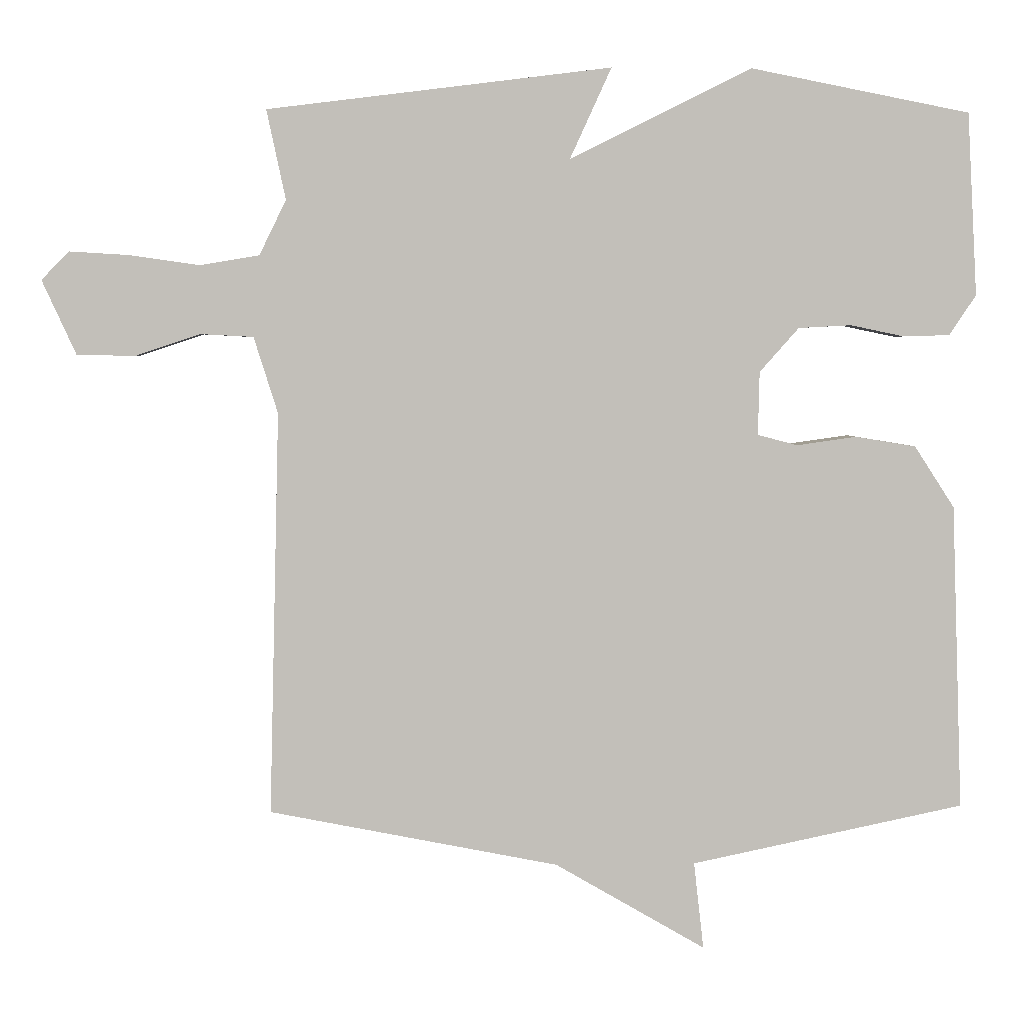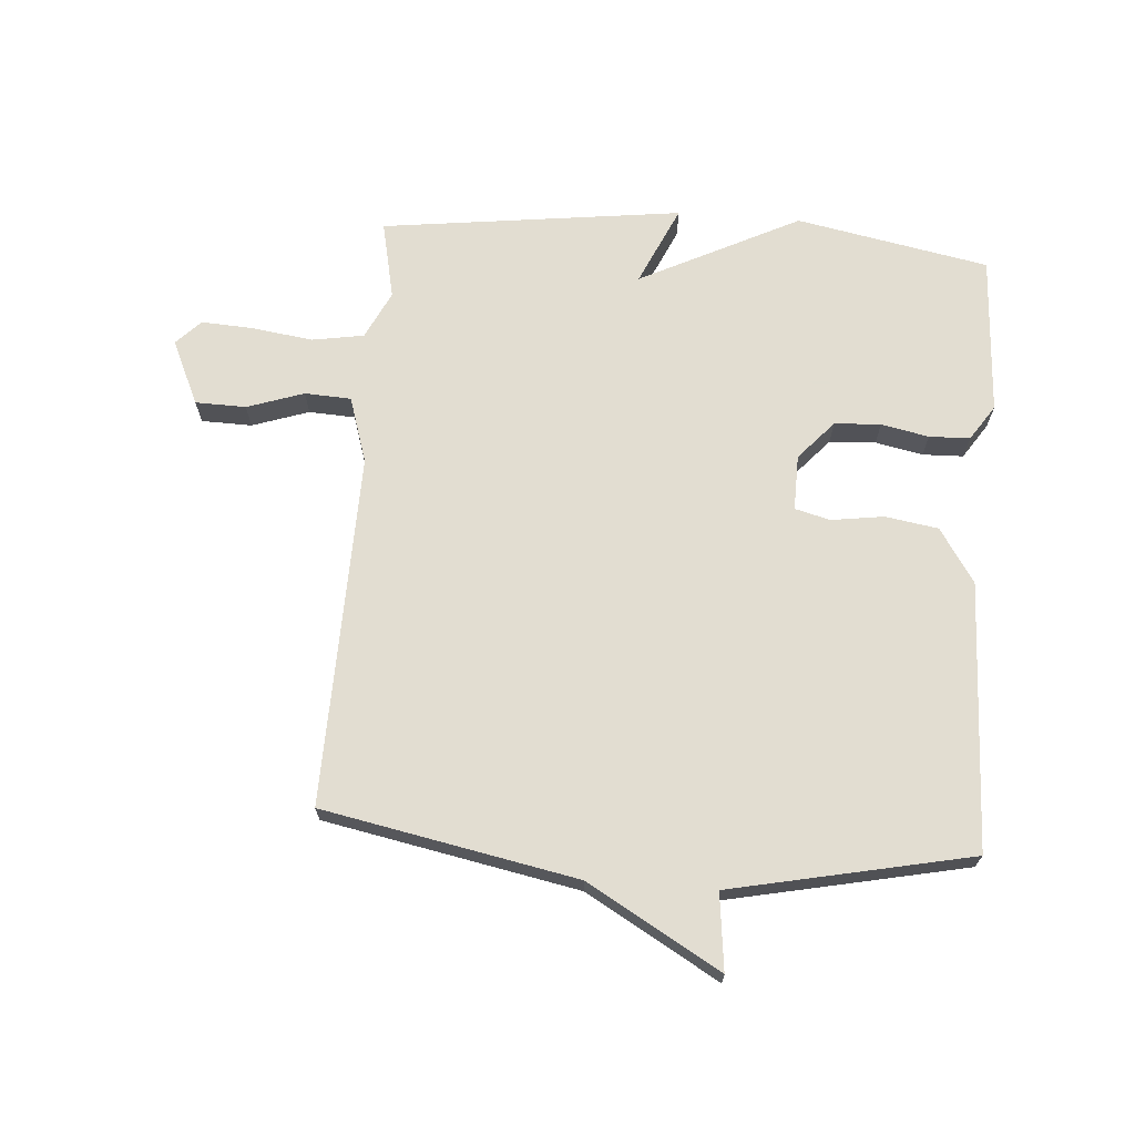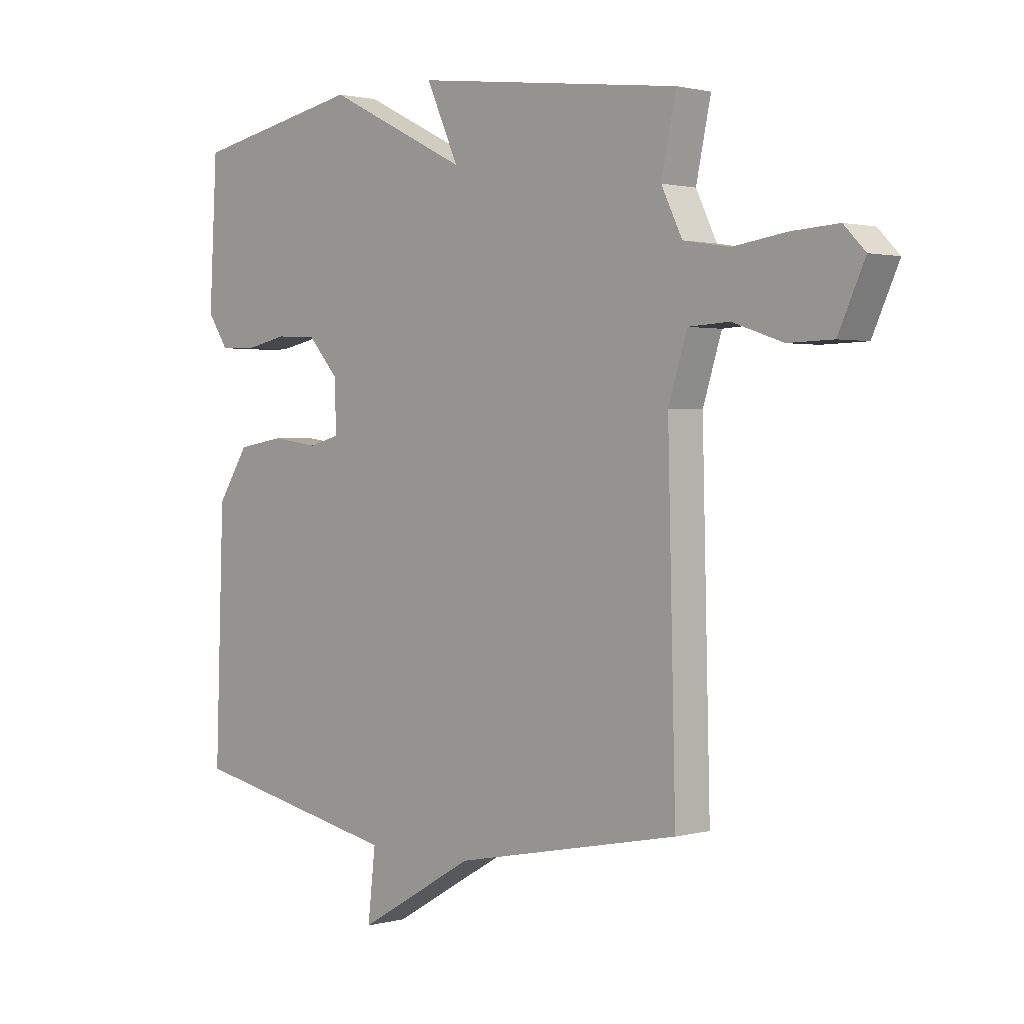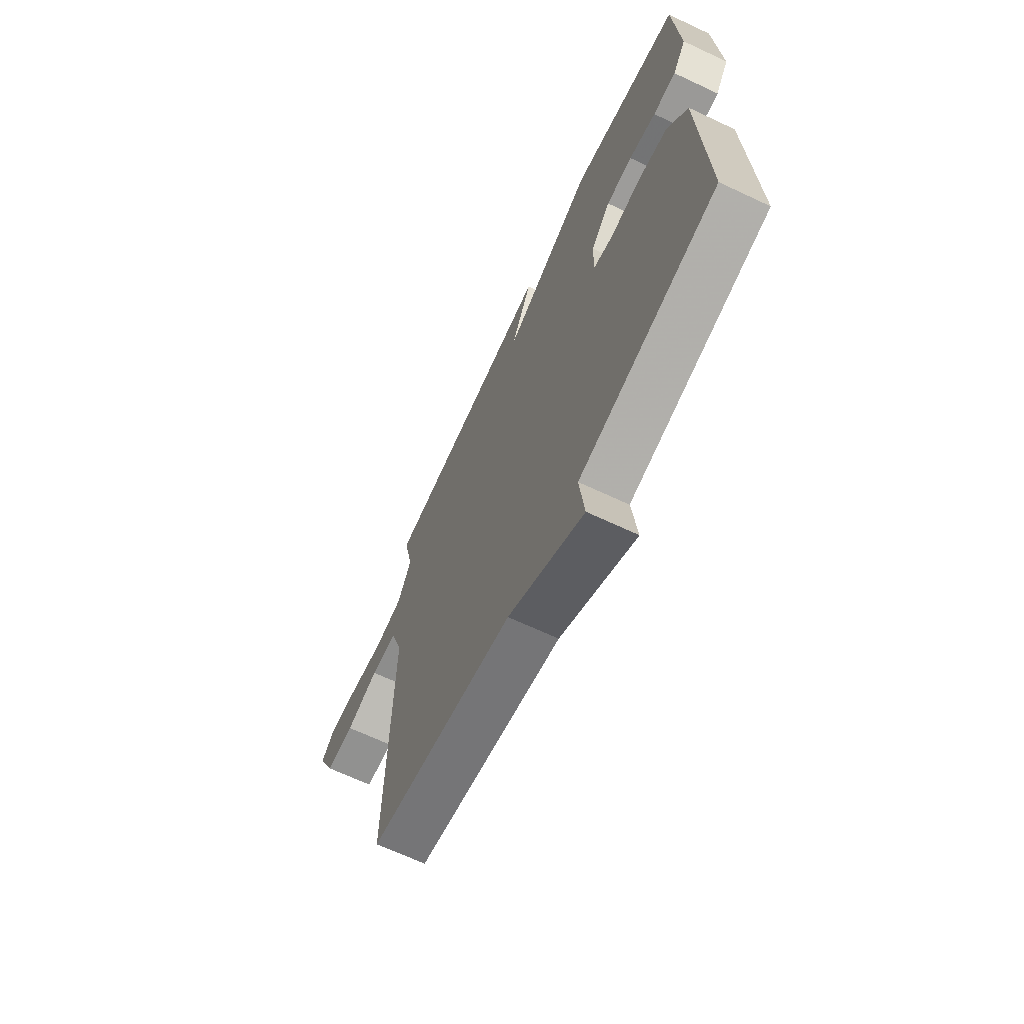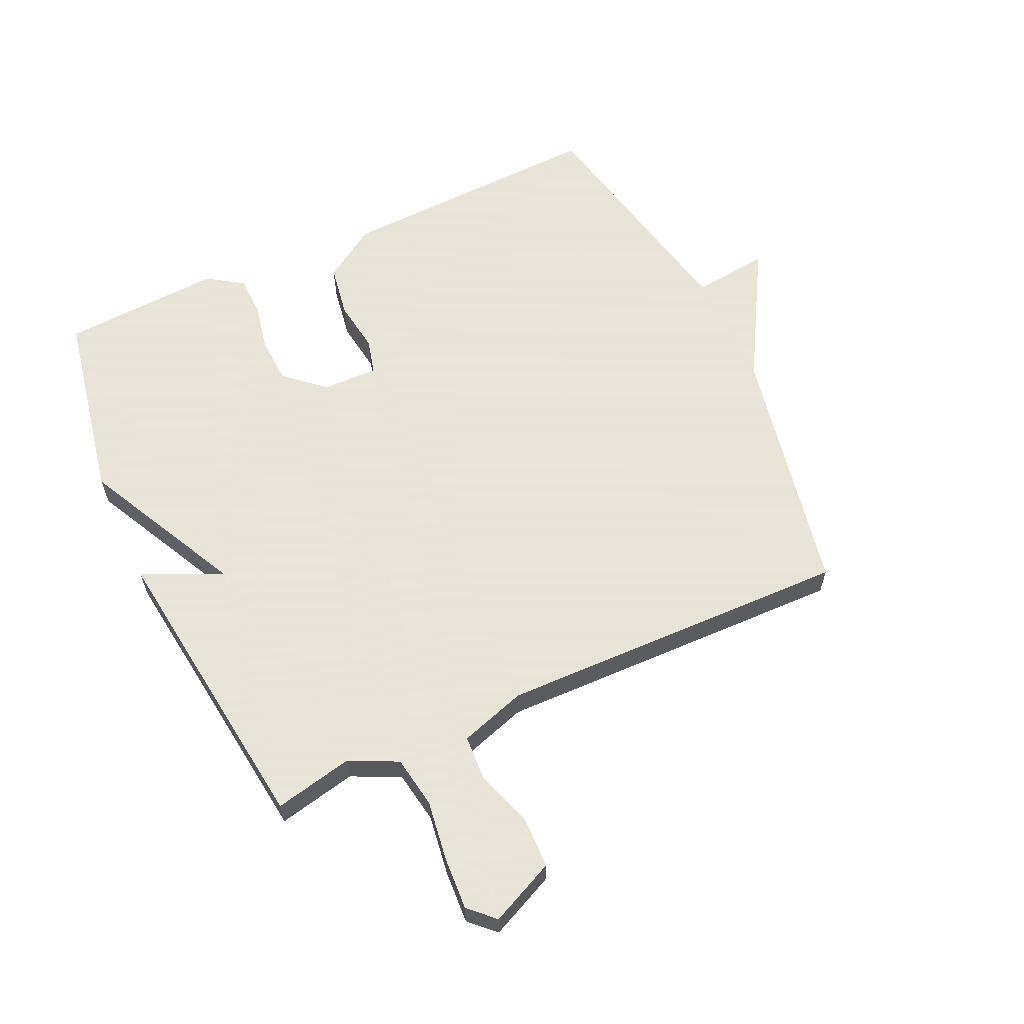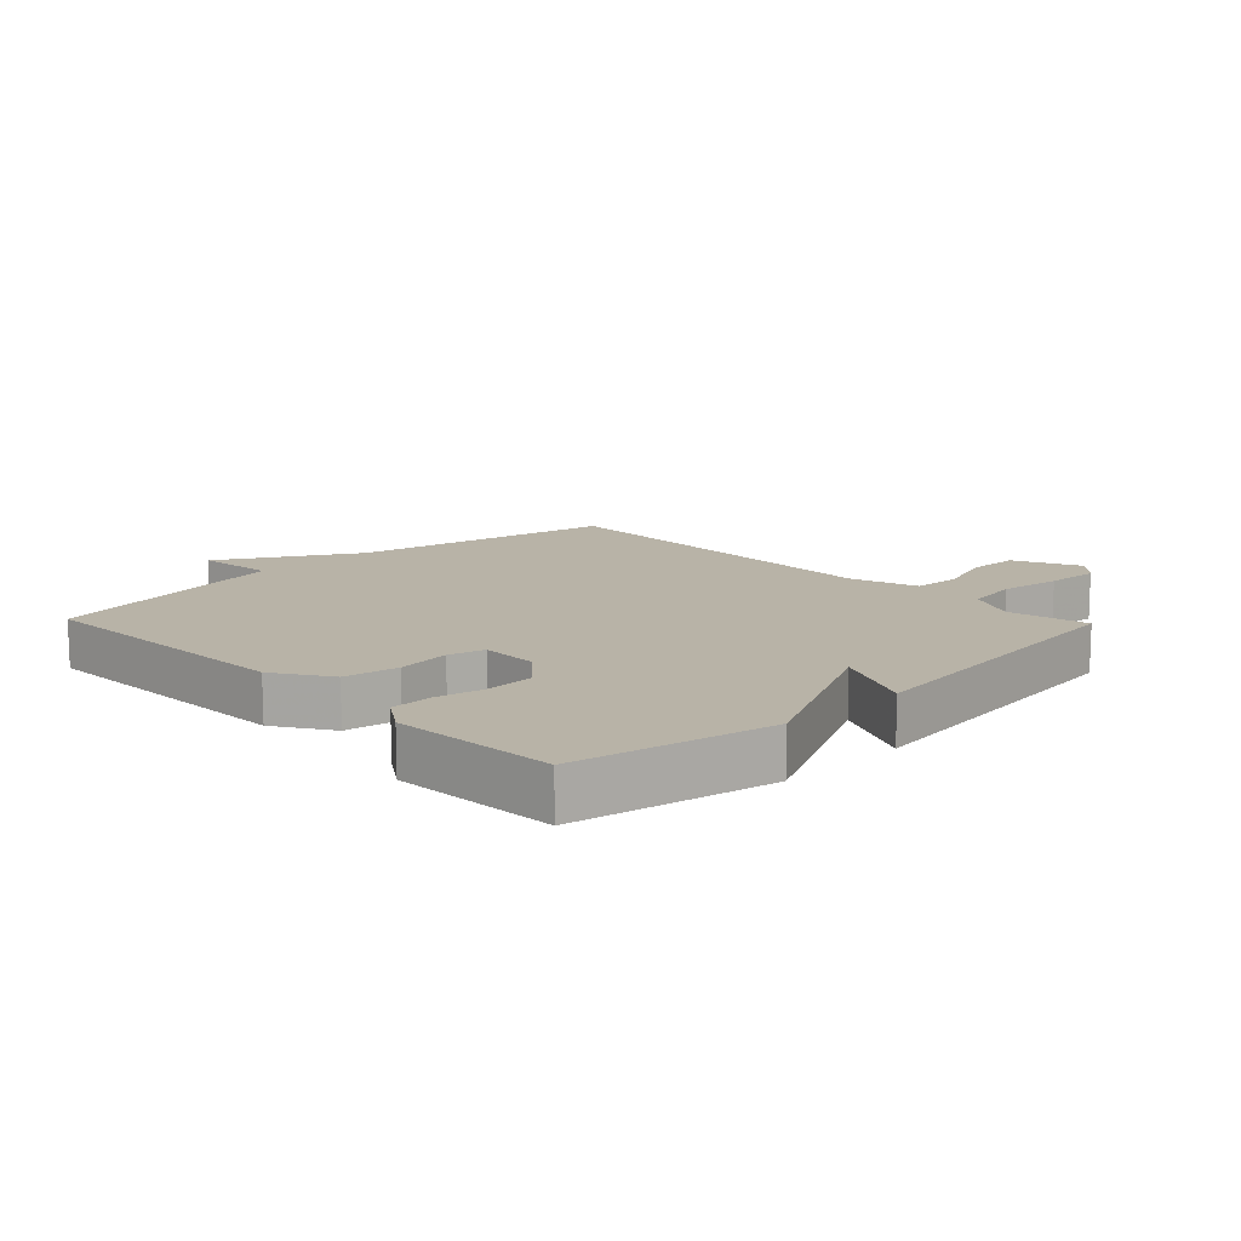
<metadata>
{"format":"obj","ext":"obj","renderer":"f3d","projection":"perspective","resolution":1024,"background":"white","views":[{"elev":3.7,"azim":177.1,"up":"+Z"},{"elev":68.6,"azim":-175.8,"up":"+Y"},{"elev":1.3,"azim":45.7,"up":"+Z"},{"elev":-67.3,"azim":-115.2,"up":"+Z"},{"elev":61.4,"azim":65.1,"up":"+Y"},{"elev":12.9,"azim":-43.9,"up":"+Y"}]}
</metadata>
<code>
v 0.5 0.07 0.5
v 0.473 0.07 0.373
v 0.511 0.07 0.295
v 0.595 0.07 0.281
v 0.693 0.07 0.295
v 0.778 0.07 0.3
v 0.817 0.07 0.26
v 0.769 0.07 0.155
v 0.687 0.07 0.153
v 0.595 0.07 0.184
v 0.52 0.07 0.18
v 0.486 0.07 0.072
v 0.5 0.07 -0.5
v 0.089 0.07 -0.581
v -0.125 0.07 -0.705
v -0.111 0.07 -0.581
v -0.5 0.07 -0.5
v -0.485 0.07 -0.065
v -0.428 0.07 0.023
v -0.342 0.07 0.037
v -0.257 0.07 0.025
v -0.2 0.07 0.04
v -0.202 0.07 0.13
v -0.258 0.07 0.193
v -0.333 0.07 0.197
v -0.41 0.07 0.181
v -0.476 0.07 0.183
v -0.514 0.07 0.24
v -0.5 0.07 0.5
v -0.188 0.07 0.561
v 0.071 0.07 0.432
v 0.012 0.07 0.561
v 0.5 0 0.5
v 0.473 0 0.373
v 0.511 0 0.295
v 0.595 0 0.281
v 0.693 0 0.295
v 0.778 0 0.3
v 0.817 0 0.26
v 0.769 0 0.155
v 0.687 0 0.153
v 0.595 0 0.184
v 0.52 0 0.18
v 0.486 0 0.072
v 0.5 0 -0.5
v 0.089 0 -0.581
v -0.125 0 -0.705
v -0.111 0 -0.581
v -0.5 0 -0.5
v -0.485 0 -0.065
v -0.428 0 0.023
v -0.342 0 0.037
v -0.257 0 0.025
v -0.2 0 0.04
v -0.202 0 0.13
v -0.258 0 0.193
v -0.333 0 0.197
v -0.41 0 0.181
v -0.476 0 0.183
v -0.514 0 0.24
v -0.5 0 0.5
v -0.188 0 0.561
v 0.071 0 0.432
v 0.012 0 0.561
f 31 32 1 2
f 29 30 31
f 28 29 31
f 27 28 31
f 26 27 31
f 25 26 31
f 31 2 3
f 25 31 3
f 24 25 3
f 23 24 3 4
f 5 6 7
f 4 5 7
f 23 4 7
f 22 23 7
f 21 22 7
f 19 20 21
f 18 19 21
f 17 18 21
f 16 17 21
f 14 15 16
f 14 16 21
f 13 14 21
f 12 13 21
f 11 12 21
f 7 8 9 10
f 7 10 11
f 7 11 21
f 34 33 64 63
f 63 62 61
f 63 61 60
f 63 60 59
f 63 59 58
f 63 58 57
f 35 34 63
f 35 63 57
f 35 57 56
f 36 35 56 55
f 39 38 37
f 39 37 36
f 39 36 55
f 39 55 54
f 39 54 53
f 53 52 51
f 53 51 50
f 53 50 49
f 53 49 48
f 48 47 46
f 53 48 46
f 53 46 45
f 53 45 44
f 53 44 43
f 42 41 40 39
f 43 42 39
f 53 43 39
f 1 33 34 2
f 2 34 35 3
f 3 35 36 4
f 4 36 37 5
f 5 37 38 6
f 6 38 39 7
f 7 39 40 8
f 8 40 41 9
f 9 41 42 10
f 10 42 43 11
f 11 43 44 12
f 12 44 45 13
f 13 45 46 14
f 14 46 47 15
f 15 47 48 16
f 16 48 49 17
f 17 49 50 18
f 18 50 51 19
f 19 51 52 20
f 20 52 53 21
f 21 53 54 22
f 22 54 55 23
f 23 55 56 24
f 24 56 57 25
f 25 57 58 26
f 26 58 59 27
f 27 59 60 28
f 28 60 61 29
f 29 61 62 30
f 30 62 63 31
f 31 63 64 32
f 32 64 33 1

</code>
